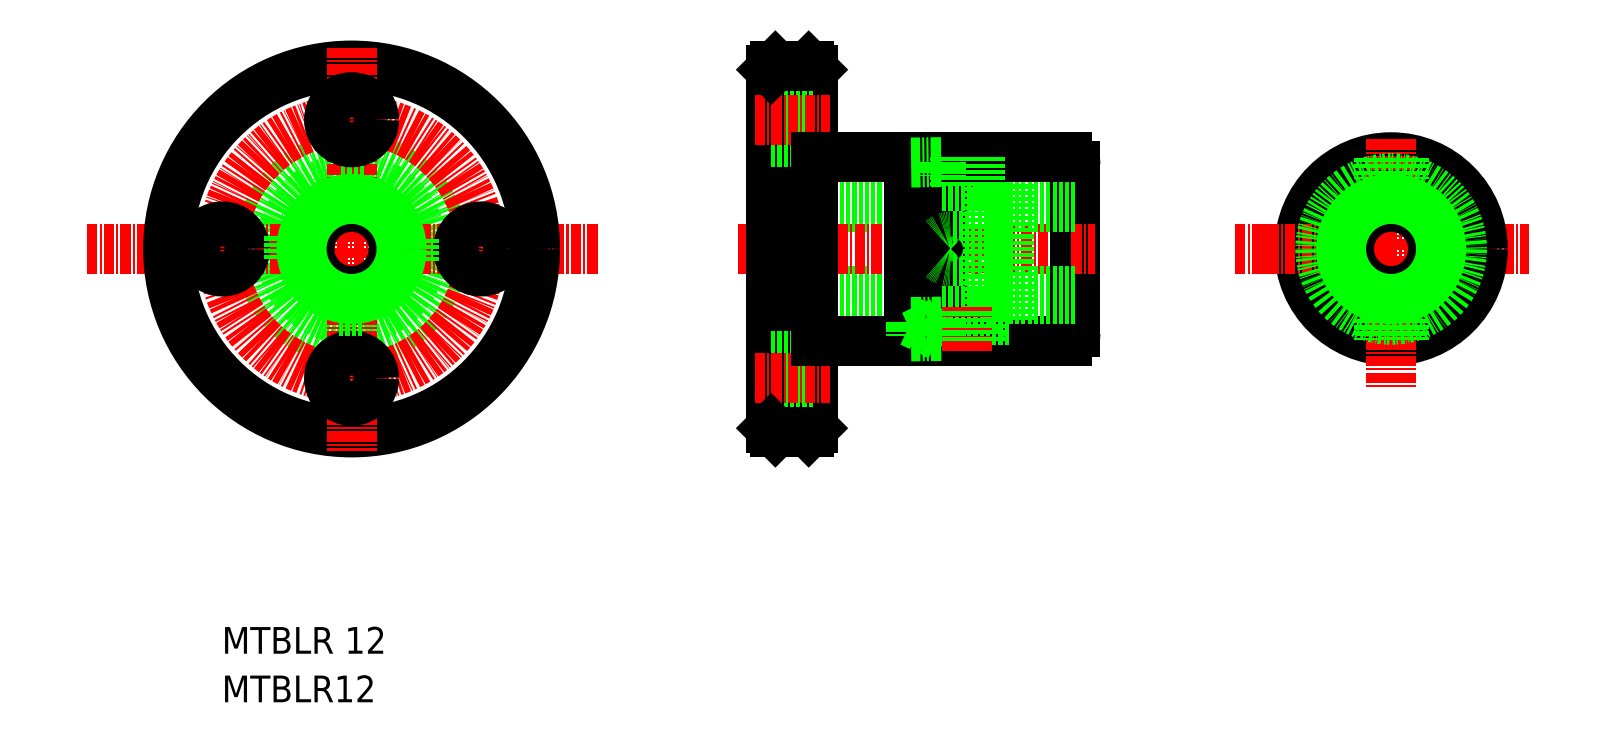
<metadata>
{"format":"dxf","ext":"dxf","renderer":"ezdxf+matplotlib","layout":"modelspace","background":"white","min_lineweight":24,"dpi":150}
</metadata>
<code>
0
SECTION
2
ENTITIES
0
TEXT
8
0
10
107.8
20
-70.26
30
0
40
3.2
1
MTBLR 12
0
TEXT
8
0
10
107.8
20
-76.08
30
0
40
3.2
1
MTBLR12
0
LINE
8
0
10
194.1
20
-13
30
0
11
190.5
21
-13.05
31
0
0
LINE
8
0
10
190.5
20
-11.34
30
0
11
194.1
21
-13
31
0
0
LINE
8
0
10
194.1
20
-11.29
30
0
11
190.5
21
-13.05
31
0
0
LINE
8
0
10
190.2
20
-13.21
30
0
11
194.2
21
-13.21
31
0
0
LINE
8
0
10
190.2
20
-30.21
30
0
11
194.2
21
-30.21
31
0
0
LINE
8
0
10
173.7
20
-15.71
30
0
11
199.7
21
-15.71
31
0
0
LINE
8
0
10
173.7
20
-27.71
30
0
11
199.7
21
-27.71
31
0
0
LINE
8
0
10
173.7
20
-16.66
30
0
11
199.7
21
-16.66
31
0
0
LINE
8
0
10
173.7
20
-26.76
30
0
11
199.7
21
-26.76
31
0
0
LINE
8
CENTER
10
169.7
20
-21.71
30
0
11
209.7
21
-21.71
31
0
0
LINE
8
0
10
190.5
20
-11.34
30
0
11
190.5
21
-13.05
31
0
0
LINE
8
0
10
173.7
20
-0.2073
30
0
11
173.7
21
-43.21
31
0
0
LINE
8
0
10
178.7
20
-0.2073
30
0
11
178.7
21
-43.21
31
0
0
ARC
8
0
10
179.1
20
-33.11
30
0
40
0.4
50
90
51
180
0
LINE
8
0
10
178.2
20
-43.71
30
0
11
178.7
21
-43.21
31
0
0
LINE
8
0
10
173.7
20
-34.51
30
0
11
178.7
21
-34.51
31
0
0
LINE
8
0
10
173.7
20
-39.91
30
0
11
178.7
21
-39.91
31
0
0
LINE
8
CENTER
10
171.7
20
-37.21
30
0
11
180.7
21
-37.21
31
0
0
LINE
8
0
10
173.7
20
-43.21
30
0
11
174.2
21
-43.71
31
0
0
LINE
8
0
10
174.2
20
-43.71
30
0
11
178.2
21
-43.71
31
0
0
LINE
8
0
10
179.1
20
-32.71
30
0
11
190.2
21
-32.71
31
0
0
LINE
8
0
10
173.7
20
-21.71
30
0
11
173.7
21
-21.71
31
0
0
LINE
8
0
10
190.2
20
-32.71
30
0
11
190.2
21
-10.71
31
0
0
LINE
8
0
10
178.2
20
0.2927
30
0
11
178.7
21
-0.2073
31
0
0
ARC
8
0
10
179.1
20
-10.31
30
0
40
0.4
50
180
51
270
0
LINE
8
0
10
173.7
20
-3.507
30
0
11
178.7
21
-3.507
31
0
0
LINE
8
0
10
173.7
20
-8.907
30
0
11
178.7
21
-8.907
31
0
0
LINE
8
CENTER
10
171.7
20
-6.207
30
0
11
180.7
21
-6.207
31
0
0
LINE
8
0
10
173.7
20
-10.71
30
0
11
173.7
21
-10.71
31
0
0
LINE
8
0
10
174.2
20
0.2927
30
0
11
173.7
21
-0.2073
31
0
0
LINE
8
0
10
174.2
20
0.2927
30
0
11
178.2
21
0.2927
31
0
0
LINE
8
0
10
179.1
20
-10.71
30
0
11
190.2
21
-10.71
31
0
0
LINE
8
CENTER
10
197.2
20
-9.516
30
0
11
197.2
21
-15
31
0
0
LINE
8
0
10
210.2
20
-11.71
30
0
11
210.2
21
-31.71
31
0
0
LINE
8
0
10
194.2
20
-11.71
30
0
11
194.2
21
-13.21
31
0
0
LINE
8
CENTER
10
209.7
20
-21.71
30
0
11
212.6
21
-21.71
31
0
0
LINE
8
CENTER
10
197.2
20
-19.28
30
0
11
197.2
21
-24.56
31
0
0
ARC
8
0
10
209.2
20
-31.71
30
0
40
1
50
270
51
0
0
ARC
8
0
10
195.2
20
-31.71
30
0
40
1
50
180
51
270
0
LINE
8
0
10
195.2
20
-32.71
30
0
11
209.2
21
-32.71
31
0
0
LINE
8
0
10
194.2
20
-13.21
30
0
11
202.2
21
-13.21
31
0
0
LINE
8
0
10
194.2
20
-30.21
30
0
11
202.2
21
-30.21
31
0
0
LINE
8
0
10
194.2
20
-13.21
30
0
11
194.2
21
-31.71
31
0
0
ARC
8
0
10
195.2
20
-21.71
30
0
40
1.5
50
90
51
131.8
0
LINE
8
0
10
199.7
20
-13.51
30
0
11
199.7
21
-29.91
31
0
0
LINE
8
0
10
194.2
20
-29.21
30
0
11
199.7
21
-29.21
31
0
0
LINE
8
0
10
199.7
20
-23.21
30
0
11
195.2
21
-23.21
31
0
0
LINE
8
0
10
199.7
20
-29.91
30
0
11
199.4
21
-30.21
31
0
0
LINE
8
0
10
194.2
20
-14.21
30
0
11
199.7
21
-14.21
31
0
0
LINE
8
0
10
199.7
20
-13.51
30
0
11
199.4
21
-13.21
31
0
0
LINE
8
0
10
199.7
20
-20.21
30
0
11
195.2
21
-20.21
31
0
0
LINE
8
0
10
202.2
20
-26.76
30
0
11
210.2
21
-26.76
31
0
0
LINE
8
0
10
202.2
20
-27.71
30
0
11
210.2
21
-27.71
31
0
0
LINE
8
0
10
202.2
20
-16.66
30
0
11
210.2
21
-16.66
31
0
0
LINE
8
0
10
202.2
20
-15.71
30
0
11
210.2
21
-15.71
31
0
0
LINE
8
0
10
202.2
20
-13.21
30
0
11
202.2
21
-30.21
31
0
0
LINE
8
0
10
195.2
20
-10.71
30
0
11
209.2
21
-10.71
31
0
0
ARC
8
0
10
195.2
20
-11.71
30
0
40
1
50
90
51
180
0
ARC
8
0
10
209.2
20
-11.71
30
0
40
1
50
0
51
90
0
LINE
8
0
10
194.1
20
-11.29
30
0
11
194.1
21
-13
31
0
0
LINE
8
0
10
190.5
20
-30.47
30
0
11
190.5
21
-32.19
31
0
0
LINE
8
0
10
190.5
20
-30.47
30
0
11
194.1
21
-32.14
31
0
0
LINE
8
0
10
194.1
20
-30.43
30
0
11
190.5
21
-32.19
31
0
0
LINE
8
0
10
194.1
20
-30.43
30
0
11
194.1
21
-32.14
31
0
0
LINE
8
0
10
194.1
20
-32.14
30
0
11
190.5
21
-32.19
31
0
0
CIRCLE
8
0
10
123.4
20
-21.71
30
0
40
11
0
CIRCLE
8
0
10
123.4
20
-21.71
30
0
40
8.5
0
LINE
8
CENTER
10
91.65
20
-21.71
30
0
11
152.9
21
-21.71
31
0
0
CIRCLE
8
CENTER
10
123.4
20
-21.71
30
0
40
15.5
0
CIRCLE
8
0
10
123.4
20
-21.71
30
0
40
22
0
CIRCLE
8
0
10
107.9
20
-21.71
30
0
40
2.7
0
LINE
8
CENTER
10
123.4
20
2.433
30
0
11
123.4
21
-45.99
31
0
0
CIRCLE
8
0
10
138.9
20
-21.71
30
0
40
2.7
0
CIRCLE
8
0
10
123.4
20
-37.21
30
0
40
2.7
0
CIRCLE
8
0
10
123.4
20
-21.71
30
0
40
5.05
0
CIRCLE
8
0
10
123.4
20
-21.71
30
0
40
6
0
LINE
8
0
10
123.4
20
-14.21
30
0
11
121.9
21
-14.21
31
0
0
LINE
8
0
10
121.9
20
-14.21
30
0
11
121.9
21
-13.34
31
0
0
LINE
8
0
10
124.9
20
-14.21
30
0
11
123.4
21
-14.21
31
0
0
LINE
8
0
10
124.9
20
-14.21
30
0
11
124.9
21
-13.34
31
0
0
CIRCLE
8
0
10
123.4
20
-6.207
30
0
40
2.7
0
LINE
8
CENTER
10
231.6
20
-21.71
30
0
11
264.6
21
-21.71
31
0
0
CIRCLE
8
0
10
248.1
20
-21.71
30
0
40
11
0
LINE
8
CENTER
10
248.1
20
-8.534
30
0
11
248.1
21
-38.21
31
0
0
LINE
8
0
10
249.6
20
-10.8
30
0
11
249.6
21
-13.34
31
0
0
LINE
8
0
10
246.6
20
-10.8
30
0
11
246.6
21
-13.34
31
0
0
LINE
8
0
10
246.9
20
-10.8
30
0
11
246.9
21
-13.29
31
0
0
LINE
8
0
10
249.3
20
-10.8
30
0
11
249.3
21
-13.3
31
0
0
LINE
8
CENTER
10
229.3
20
-21.71
30
0
11
248.4
21
-21.71
31
0
0
LINE
8
0
10
249.6
20
-30.07
30
0
11
249.6
21
-32.68
31
0
0
LINE
8
0
10
246.6
20
-30.08
30
0
11
246.6
21
-32.68
31
0
0
LINE
8
0
10
246.9
20
-30.12
30
0
11
246.9
21
-32.68
31
0
0
LINE
8
0
10
249.3
20
-30.12
30
0
11
249.3
21
-32.68
31
0
0
CIRCLE
8
0
10
248.1
20
-21.71
30
0
40
5.05
0
CIRCLE
8
0
10
248.1
20
-21.71
30
0
40
6
0
LINE
8
0
10
190.5
20
-30.47
30
0
11
194.1
21
-30.43
31
0
0
LINE
8
0
10
194.1
20
-11.29
30
0
11
190.5
21
-11.34
31
0
0
CIRCLE
8
0
10
248.1
20
-21.71
30
0
40
8.5
0
LINE
8
0
10
115.9
20
-21.71
30
0
11
115.9
21
-23.21
31
0
0
LINE
8
0
10
115.9
20
-23.21
30
0
11
115
21
-23.21
31
0
0
LINE
8
0
10
115.9
20
-20.21
30
0
11
115.9
21
-21.71
31
0
0
LINE
8
0
10
115.9
20
-20.21
30
0
11
115
21
-20.21
31
0
0
LINE
8
0
10
123.4
20
-29.21
30
0
11
124.9
21
-29.21
31
0
0
LINE
8
0
10
124.9
20
-29.21
30
0
11
124.9
21
-30.07
31
0
0
LINE
8
0
10
121.9
20
-29.21
30
0
11
123.4
21
-29.21
31
0
0
LINE
8
0
10
121.9
20
-29.21
30
0
11
121.9
21
-30.07
31
0
0
LINE
8
0
10
130.9
20
-21.71
30
0
11
130.9
21
-20.21
31
0
0
LINE
8
0
10
130.9
20
-20.21
30
0
11
131.7
21
-20.21
31
0
0
LINE
8
0
10
130.9
20
-23.21
30
0
11
130.9
21
-21.71
31
0
0
LINE
8
0
10
130.9
20
-23.21
30
0
11
131.7
21
-23.21
31
0
0
ARC
8
0
10
195.2
20
-21.71
30
0
40
1.5
50
131.8
51
228.2
0
ARC
8
0
10
195.2
20
-21.71
30
0
40
1.5
50
228.2
51
270
0
LINE
8
0
10
198.7
20
-10.71
30
0
11
198.7
21
-14.21
31
0
0
LINE
8
0
10
195.7
20
-10.71
30
0
11
195.7
21
-14.21
31
0
0
LINE
8
0
10
196
20
-10.71
30
0
11
196
21
-14.21
31
0
0
LINE
8
0
10
198.4
20
-10.71
30
0
11
198.4
21
-14.21
31
0
0
LINE
8
CENTER
10
197.2
20
-33.9
30
0
11
197.2
21
-28.65
31
0
0
LINE
8
0
10
198.7
20
-32.71
30
0
11
198.7
21
-29.21
31
0
0
LINE
8
0
10
195.7
20
-32.71
30
0
11
195.7
21
-29.21
31
0
0
LINE
8
0
10
196
20
-32.71
30
0
11
196
21
-29.21
31
0
0
LINE
8
0
10
198.4
20
-32.71
30
0
11
198.4
21
-29.21
31
0
0
ENDSEC
0
EOF

</code>
